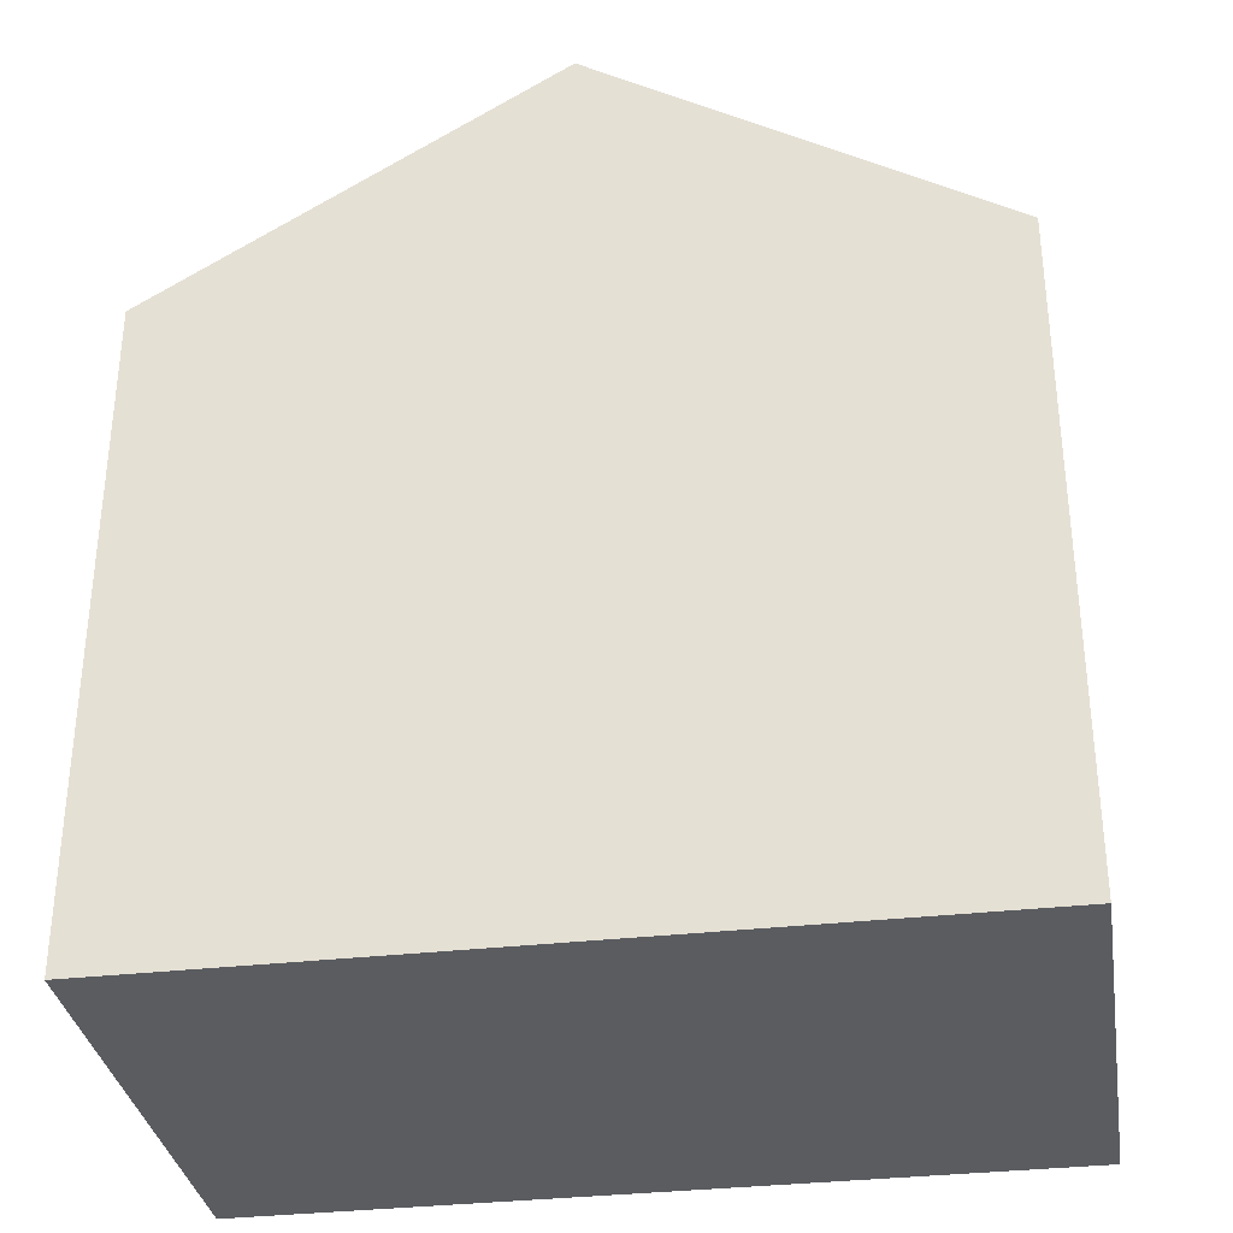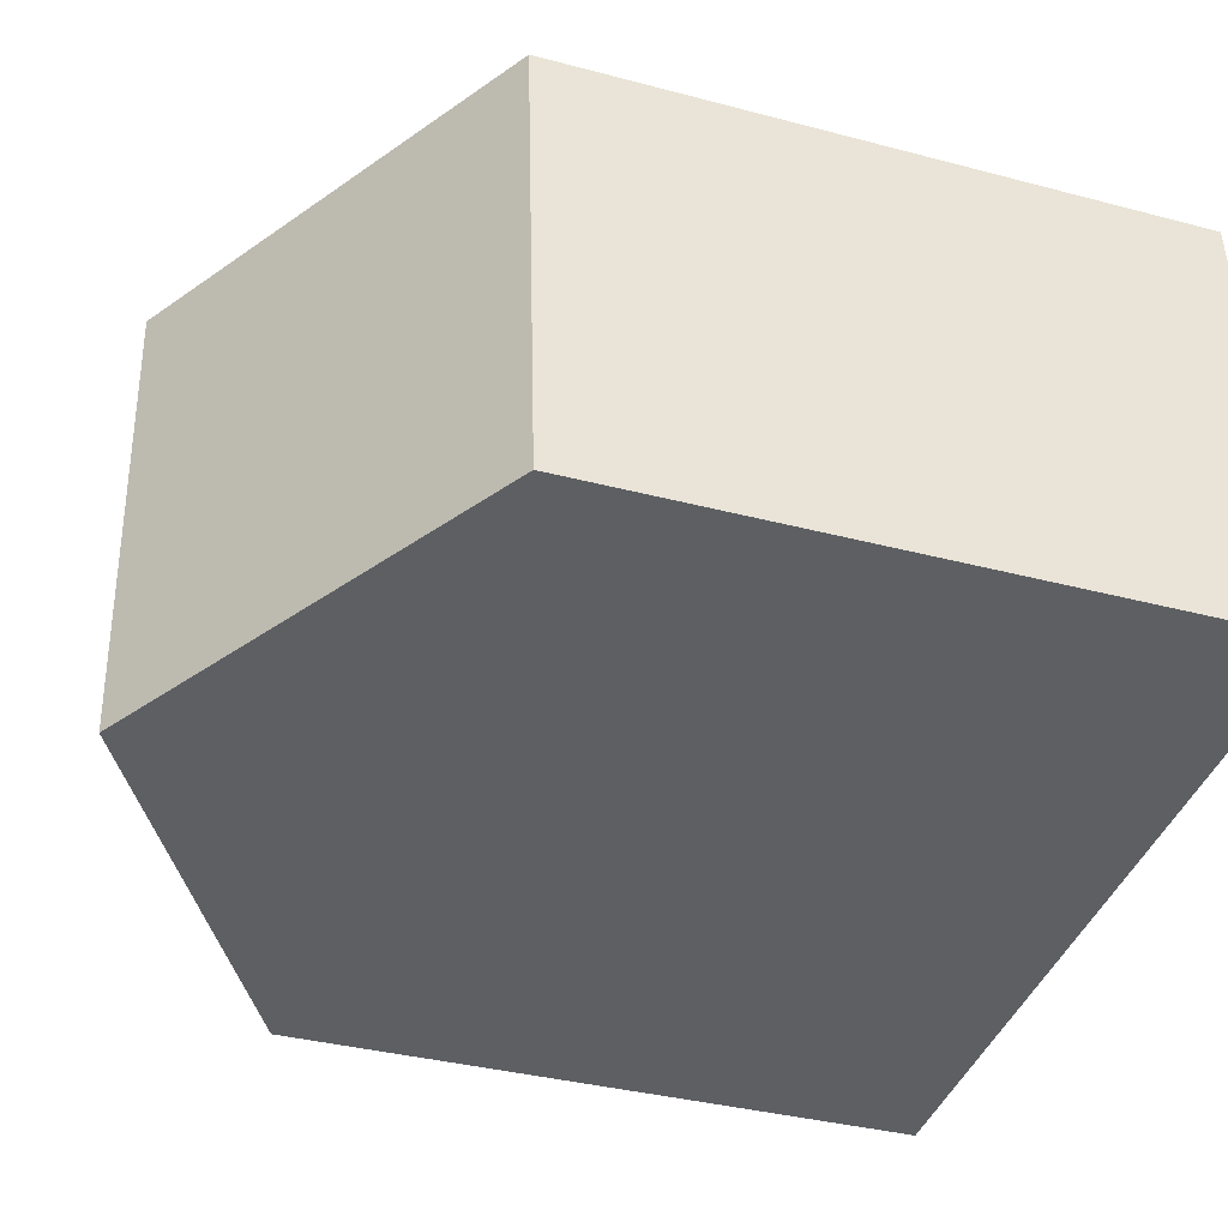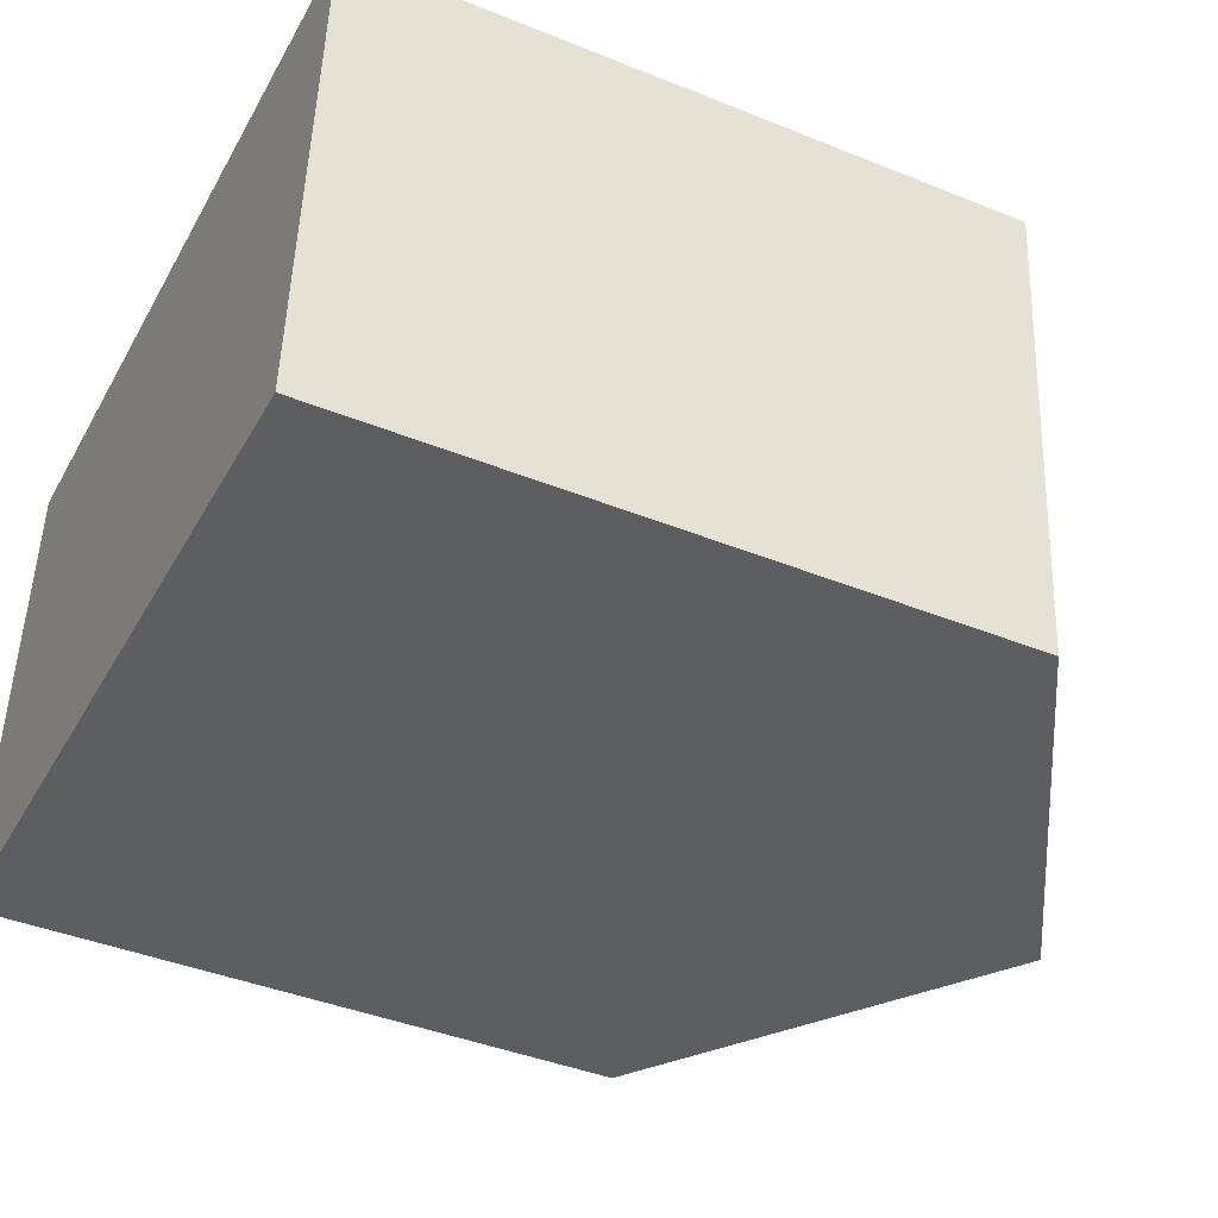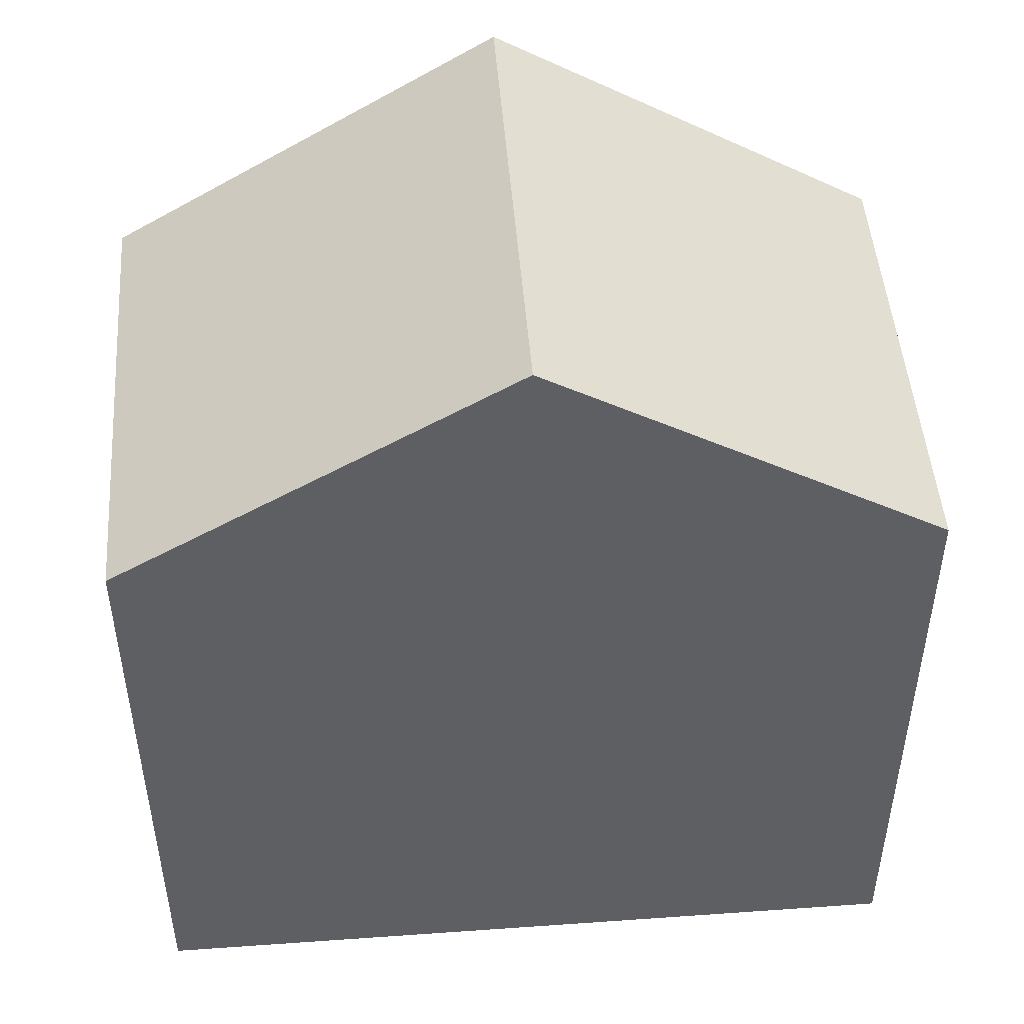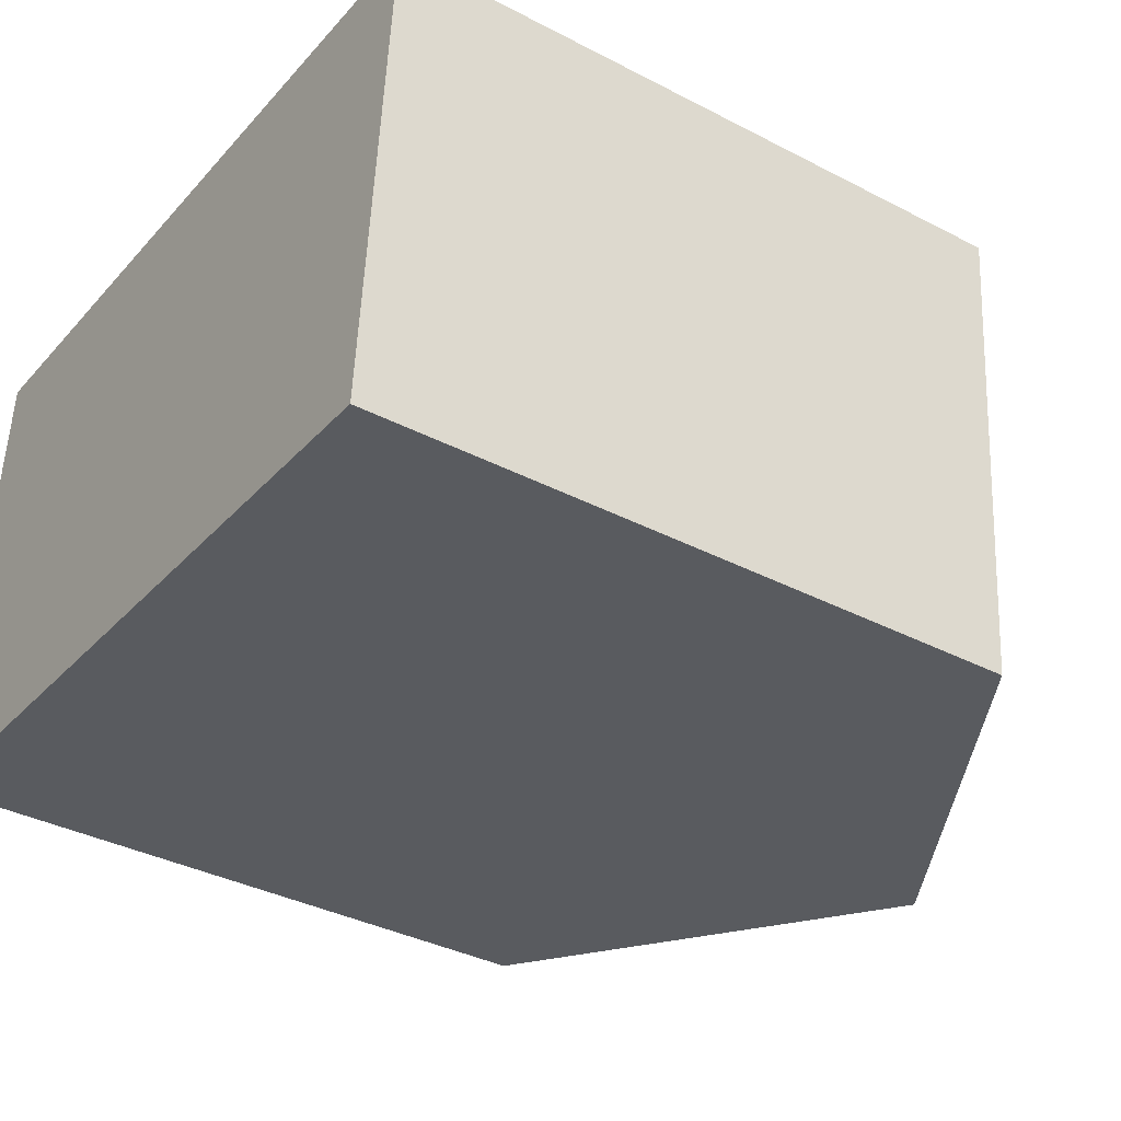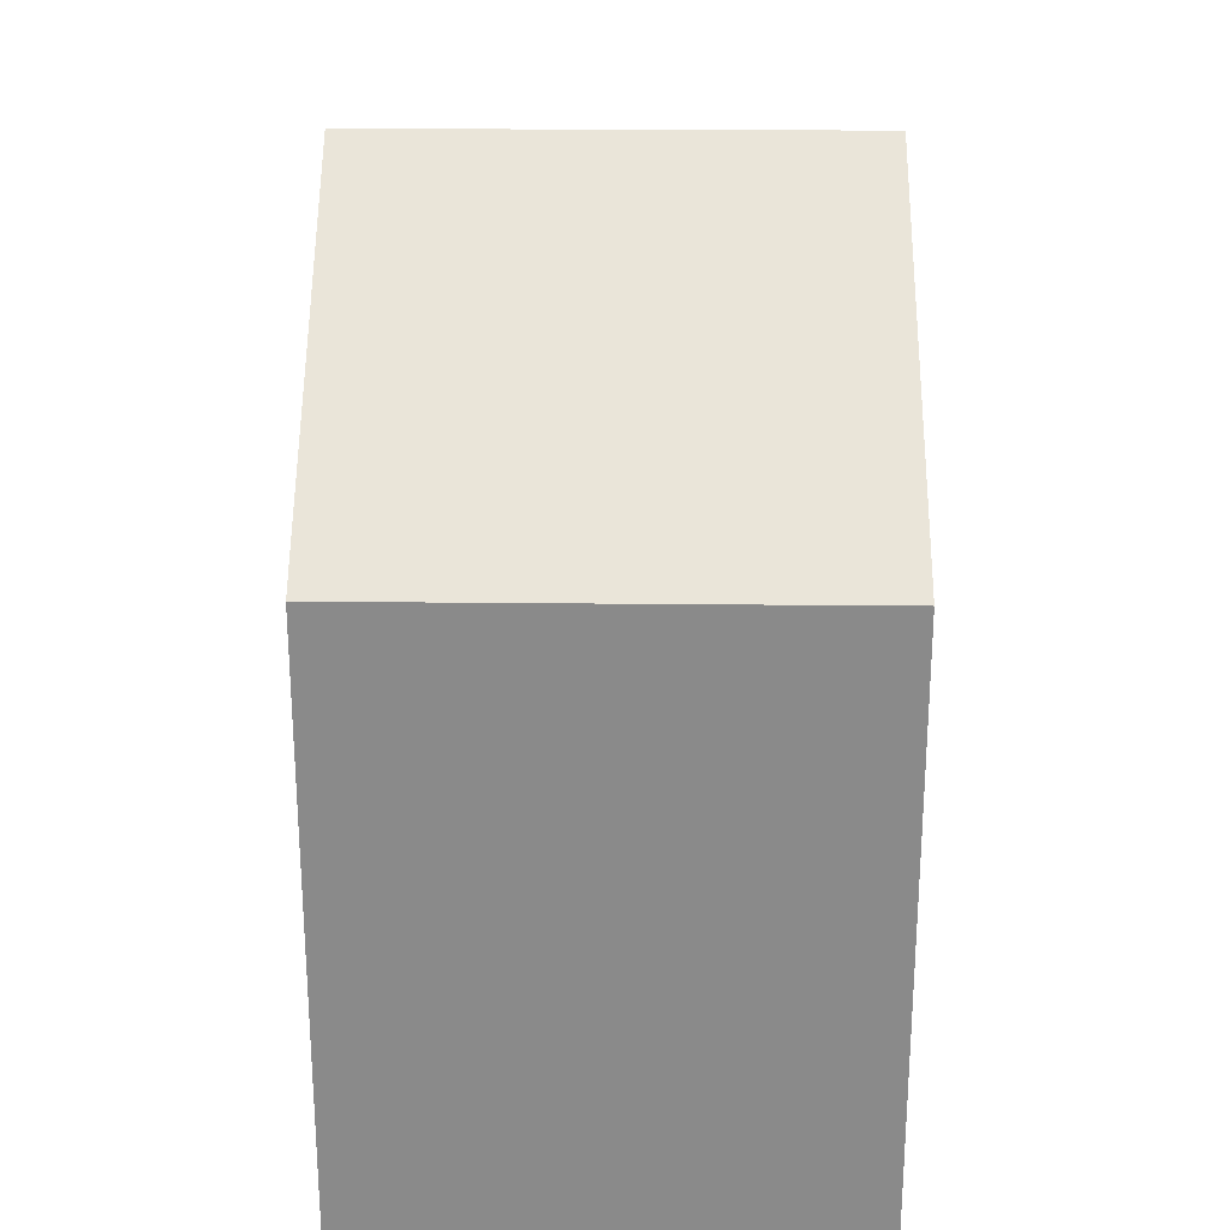
<metadata>
{"format":"obj","ext":"obj","renderer":"f3d","projection":"perspective","resolution":1024,"background":"white","views":[{"elev":-33.7,"azim":-166.4,"up":"+Y"},{"elev":-36.1,"azim":-109.1,"up":"+Z"},{"elev":-41.6,"azim":64.0,"up":"+Z"},{"elev":48.3,"azim":-179.8,"up":"+Y"},{"elev":-36.6,"azim":56.0,"up":"+Z"},{"elev":26.3,"azim":95.3,"up":"+Y"}]}
</metadata>
<code>
v  10.44 8.19 5.155
v  4.98 11.2 -0.413
v  5.46 11.2 5.568
v  9.965 8.184 -0.826
v  0 8.187 5.013e-16
v  0.48 8.187 5.981
v  0.48 -3.662e-16 5.981
v  10.44 -3.157e-16 5.155
v  5.46 -3.409e-16 5.568
v  9.965 5.058e-17 -0.826
v  0 0 0
v  4.98 2.529e-17 -0.413
g defaultobject
f 1 2 3
f 2 1 4
f 5 3 2
f 3 5 6
f 7 3 6
f 3 7 1
f 1 7 8
f 8 7 9
f 8 4 1
f 4 8 10
f 10 2 4
f 2 10 5
f 5 10 11
f 11 10 12
f 11 6 5
f 6 11 7
f 9 10 8
f 10 9 7
f 10 7 12
f 12 7 11

</code>
